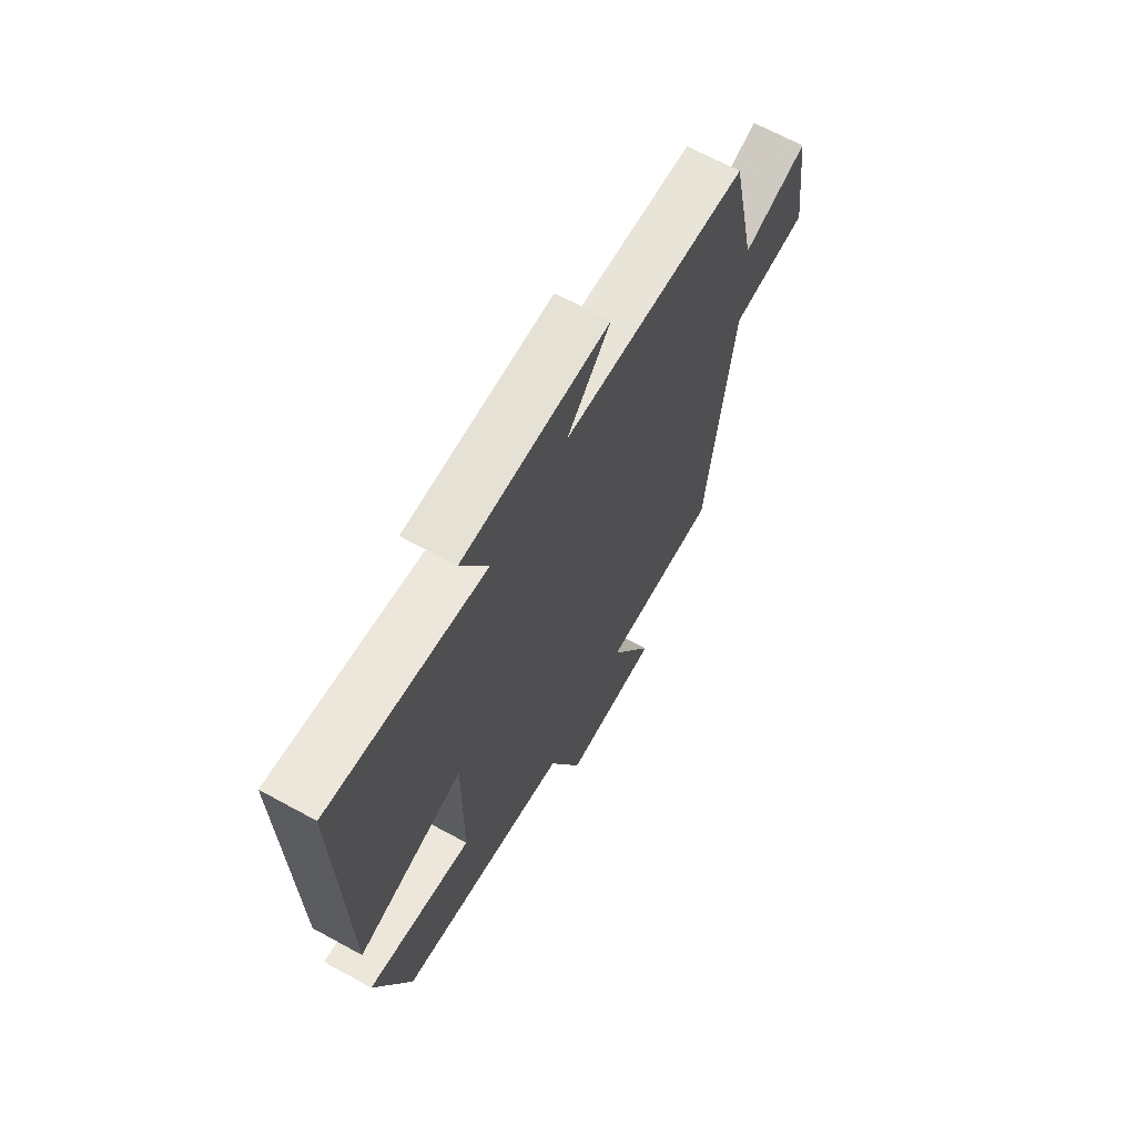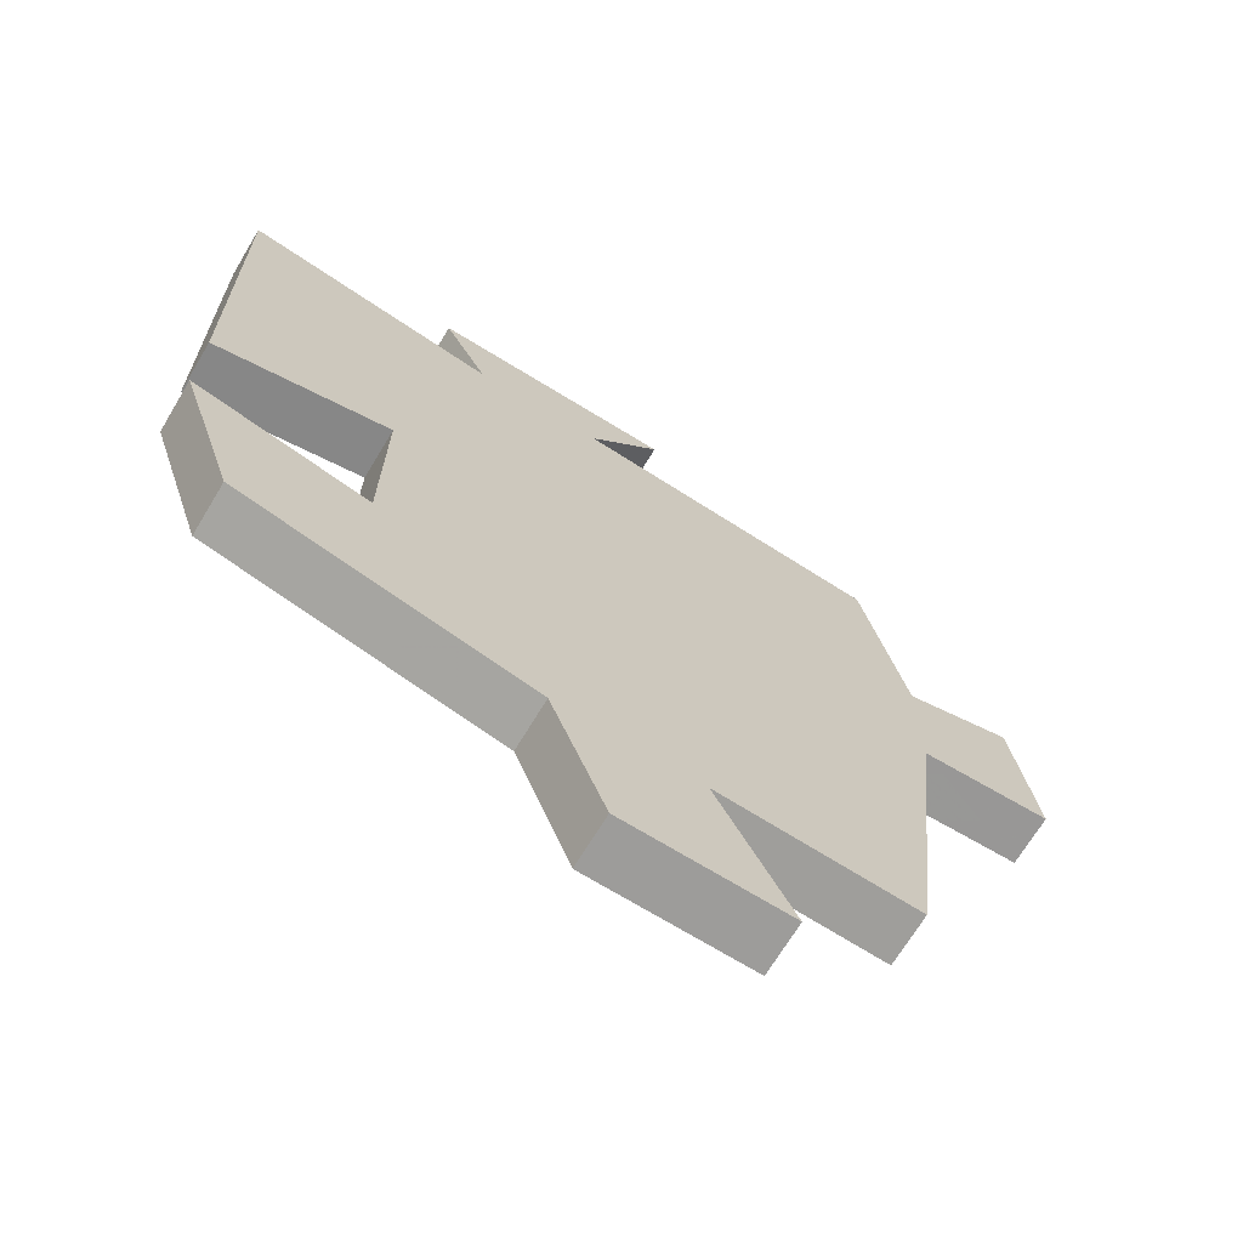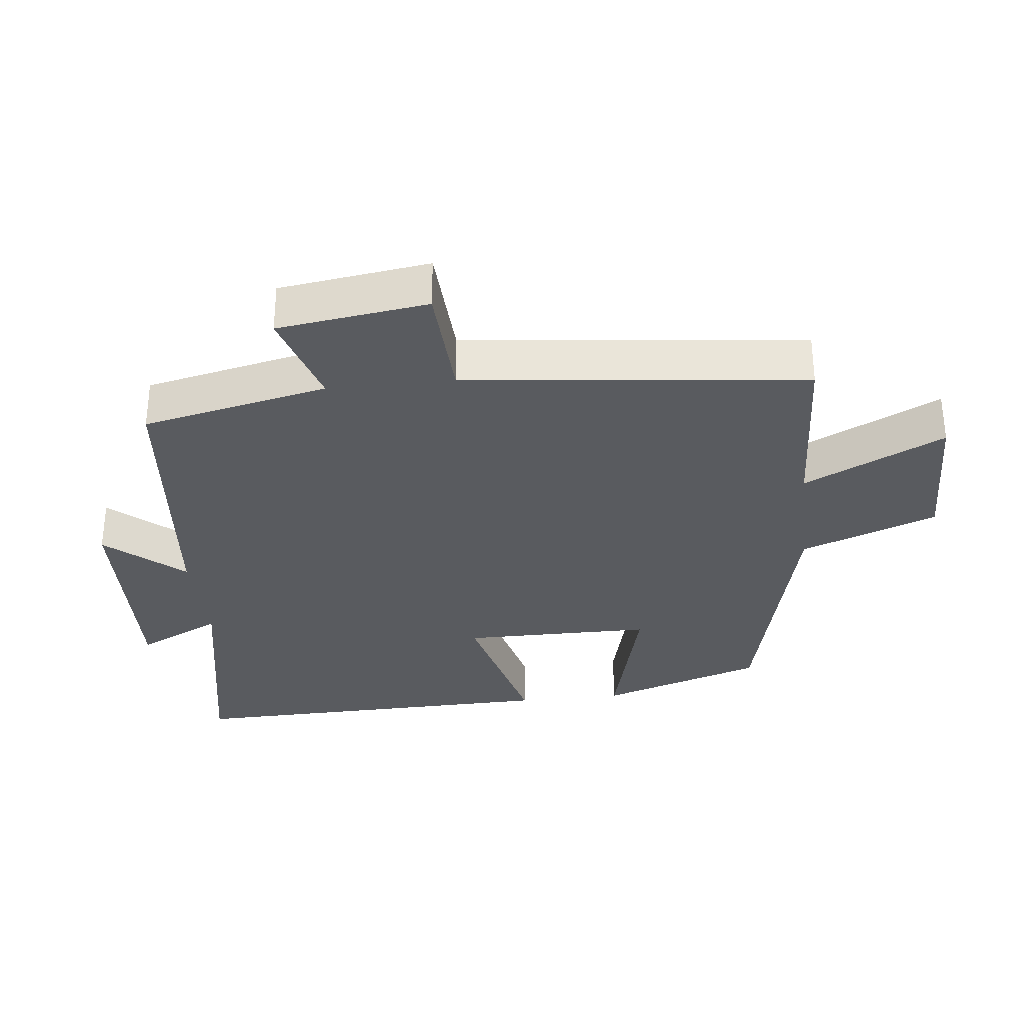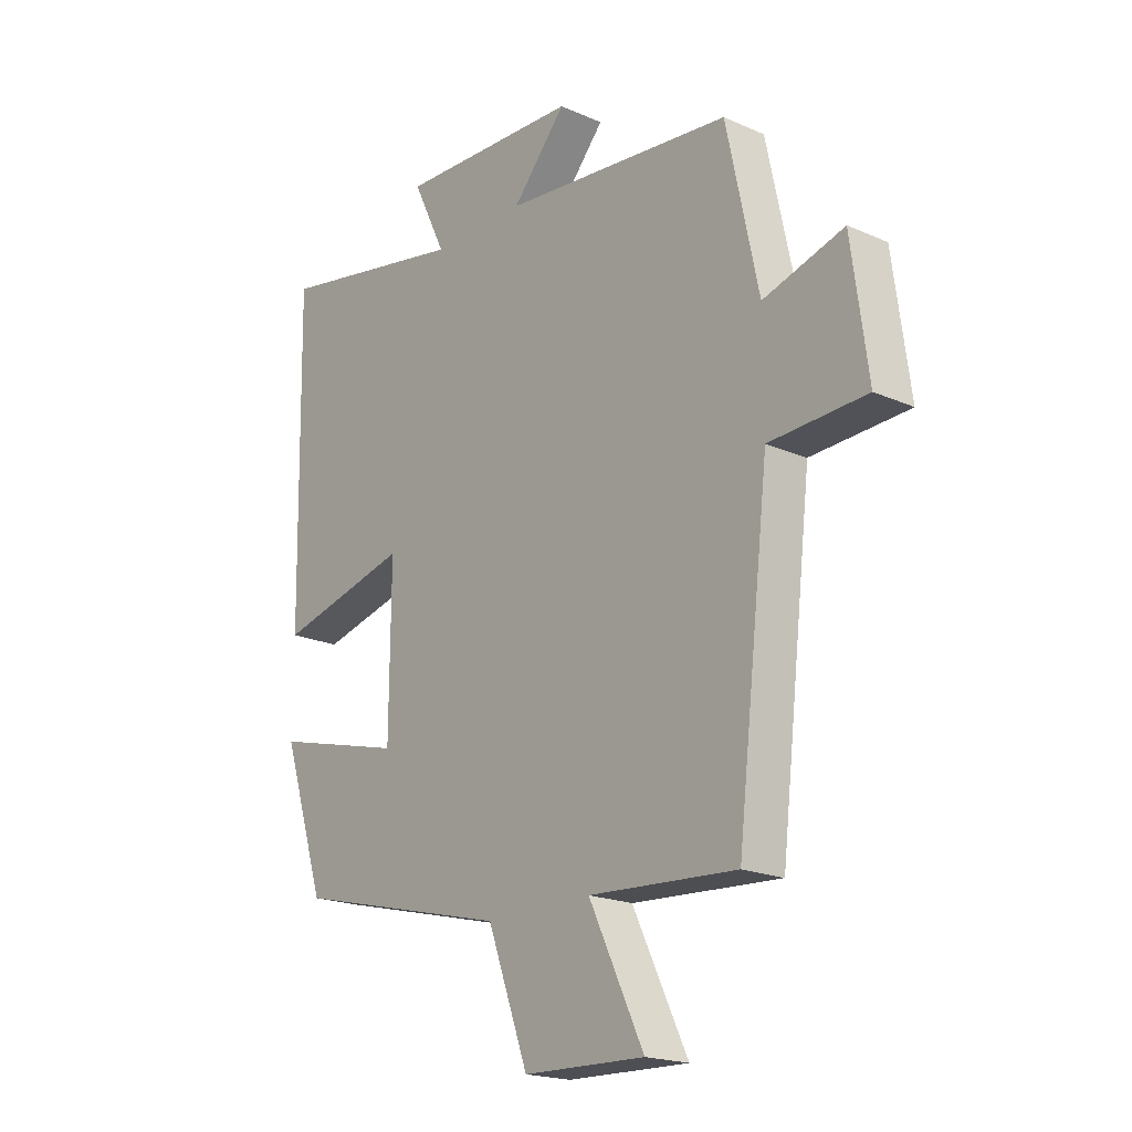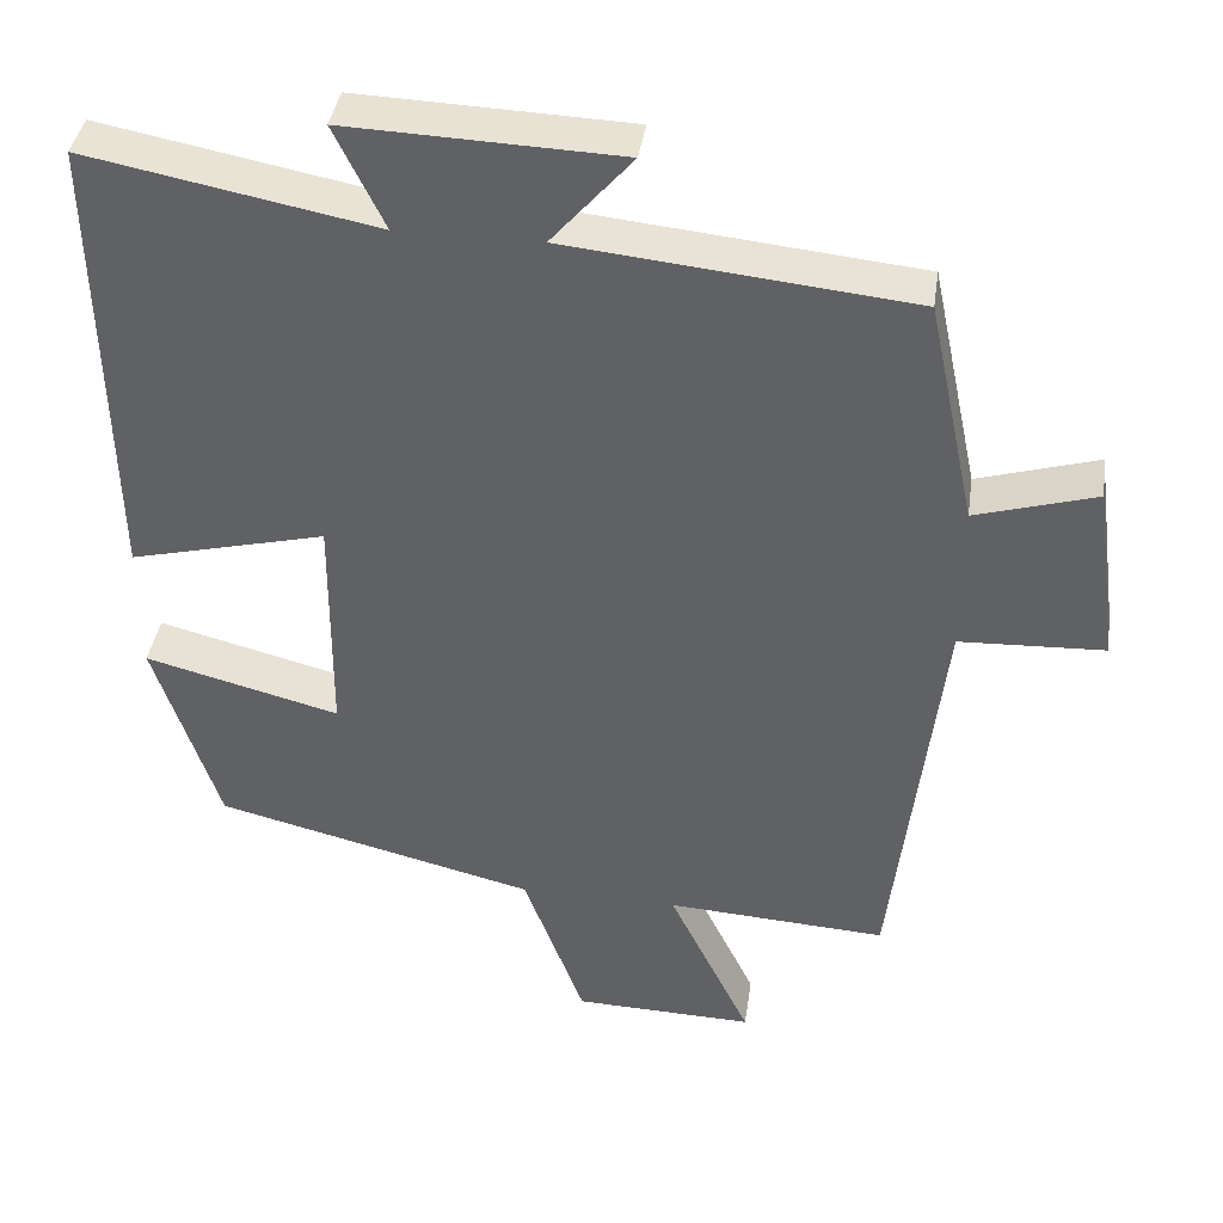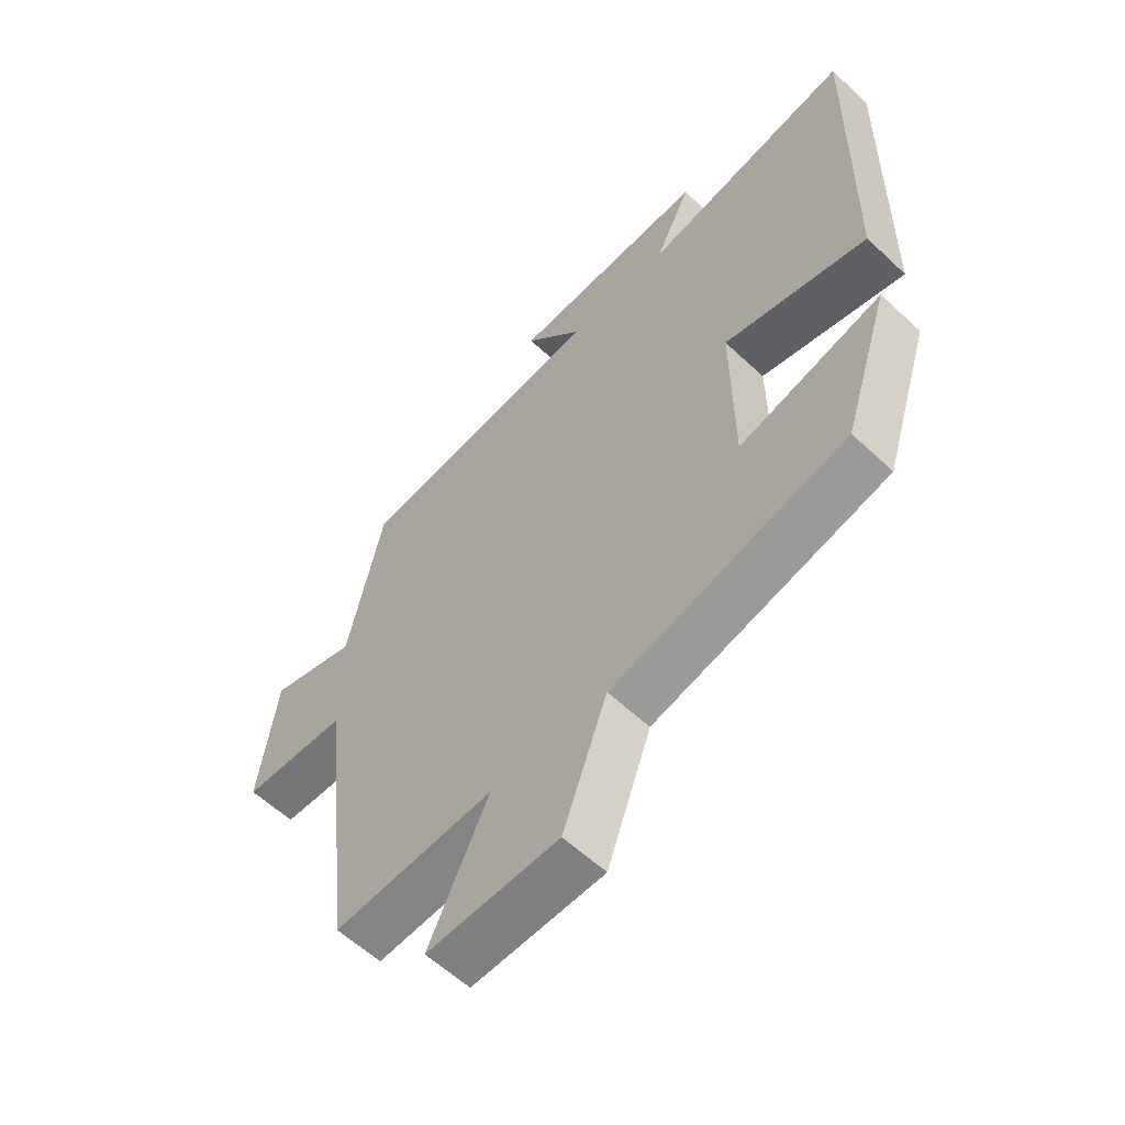
<metadata>
{"format":"obj","ext":"obj","renderer":"f3d","projection":"perspective","resolution":1024,"background":"white","views":[{"elev":67.0,"azim":-61.3,"up":"+Z"},{"elev":-69.5,"azim":-31.1,"up":"+Z"},{"elev":-32.1,"azim":96.6,"up":"+Y"},{"elev":-19.6,"azim":50.5,"up":"+Z"},{"elev":39.7,"azim":8.3,"up":"+Z"},{"elev":-58.8,"azim":-133.9,"up":"+Z"}]}
</metadata>
<code>
v -0.421 0.07 -0.403
v -0.5 0.07 -0.159
v -0.26 0.07 -0.221
v -0.258 0.07 0.063
v -0.5 0.07 0.003
v -0.51 0.07 0.568
v -0.156 0.07 0.5
v -0.217 0.07 0.626
v 0.117 0.07 0.614
v 0.018 0.07 0.5
v 0.441 0.07 0.457
v 0.5 0.07 0.179
v 0.648 0.07 0.223
v 0.678 0.07 -0.001
v 0.5 0.07 -0.009
v 0.441 0.07 -0.516
v 0.17 0.07 -0.5
v 0.271 0.07 -0.709
v 0.049 0.07 -0.703
v -0.026 0.07 -0.5
v -0.421 0 -0.403
v -0.5 0 -0.159
v -0.26 0 -0.221
v -0.258 0 0.063
v -0.5 0 0.003
v -0.51 0 0.568
v -0.156 0 0.5
v -0.217 0 0.626
v 0.117 0 0.614
v 0.018 0 0.5
v 0.441 0 0.457
v 0.5 0 0.179
v 0.648 0 0.223
v 0.678 0 -0.001
v 0.5 0 -0.009
v 0.441 0 -0.516
v 0.17 0 -0.5
v 0.271 0 -0.709
v 0.049 0 -0.703
v -0.026 0 -0.5
f 17 18 19 20
f 17 20 1 2
f 15 16 17
f 12 13 14 15
f 10 11 12 15
f 10 15 17
f 7 8 9 10
f 7 10 17
f 4 5 6 7
f 3 4 7 17
f 2 3 17
f 40 39 38 37
f 22 21 40 37
f 37 36 35
f 35 34 33 32
f 35 32 31 30
f 37 35 30
f 30 29 28 27
f 37 30 27
f 27 26 25 24
f 37 27 24 23
f 37 23 22
f 1 21 22 2
f 2 22 23 3
f 3 23 24 4
f 4 24 25 5
f 5 25 26 6
f 6 26 27 7
f 7 27 28 8
f 8 28 29 9
f 9 29 30 10
f 10 30 31 11
f 11 31 32 12
f 12 32 33 13
f 13 33 34 14
f 14 34 35 15
f 15 35 36 16
f 16 36 37 17
f 17 37 38 18
f 18 38 39 19
f 19 39 40 20
f 20 40 21 1

</code>
